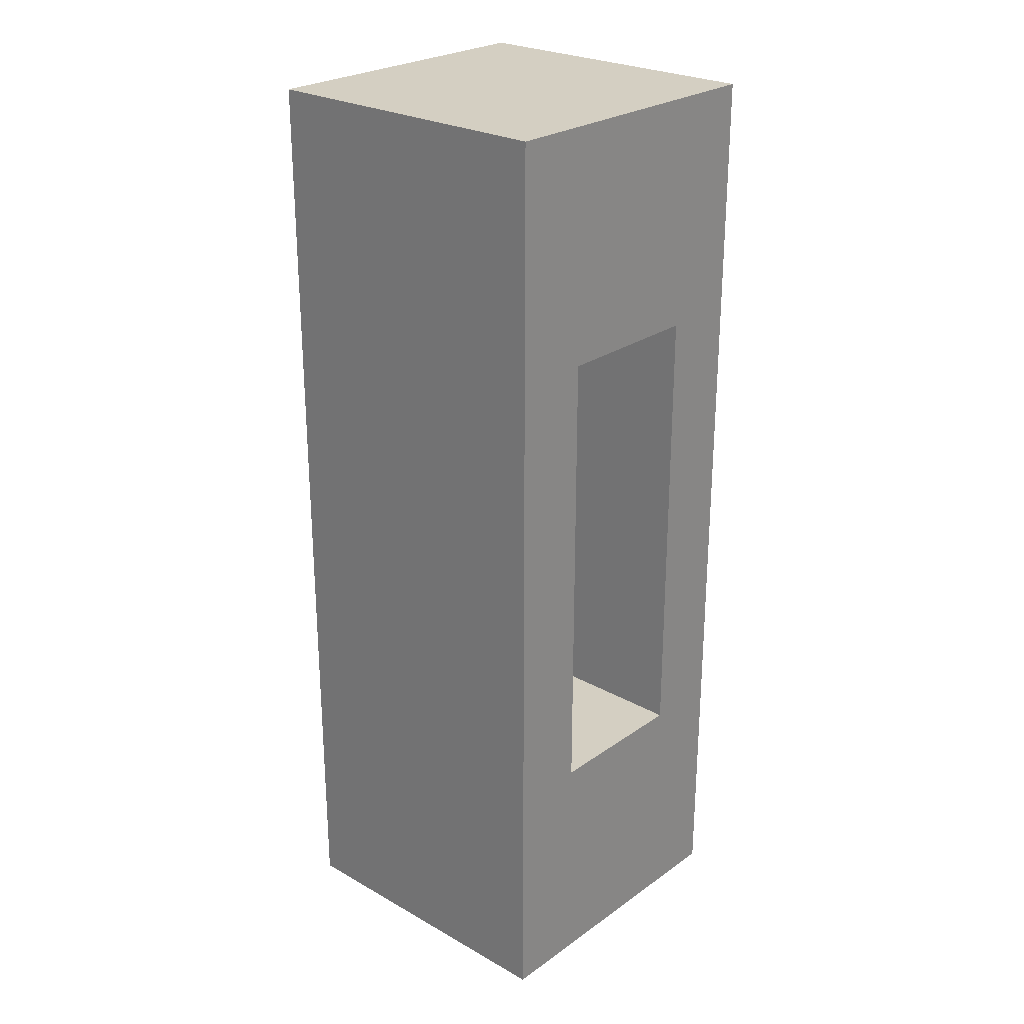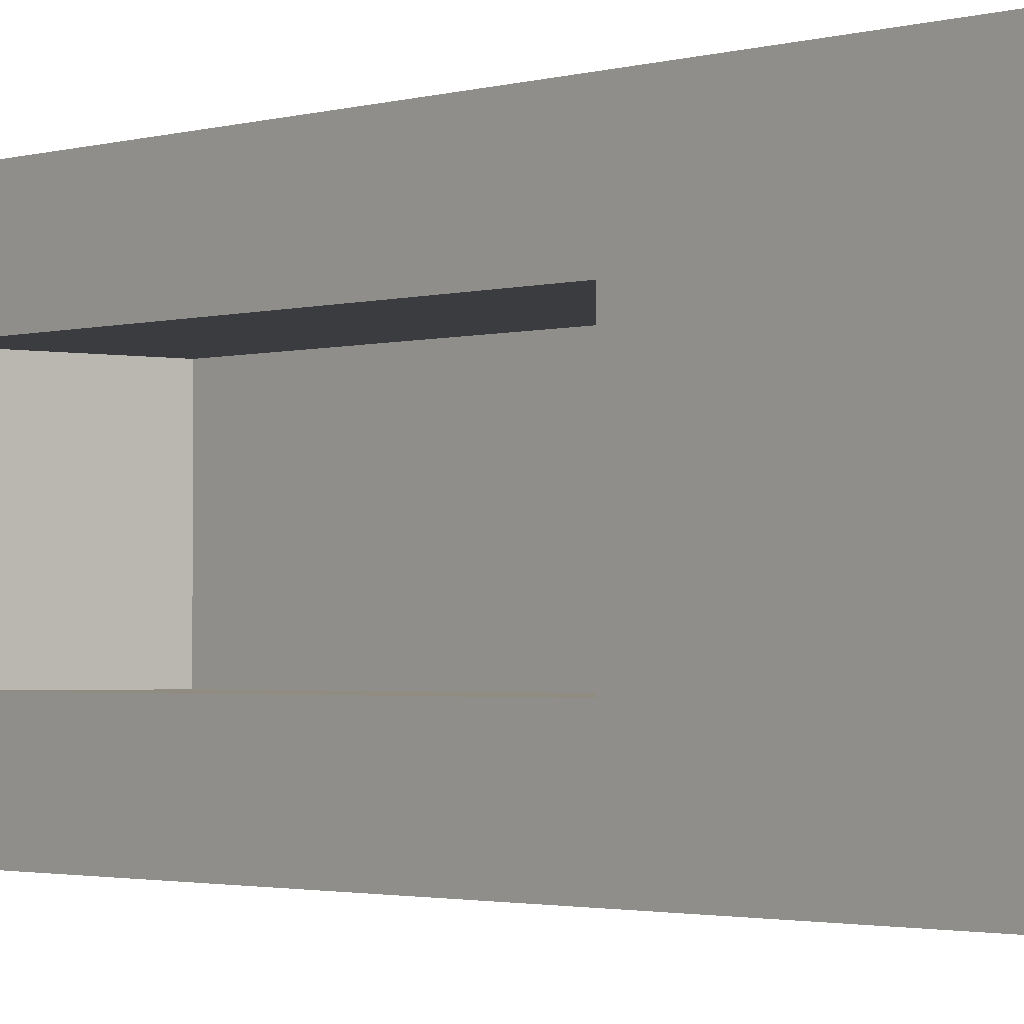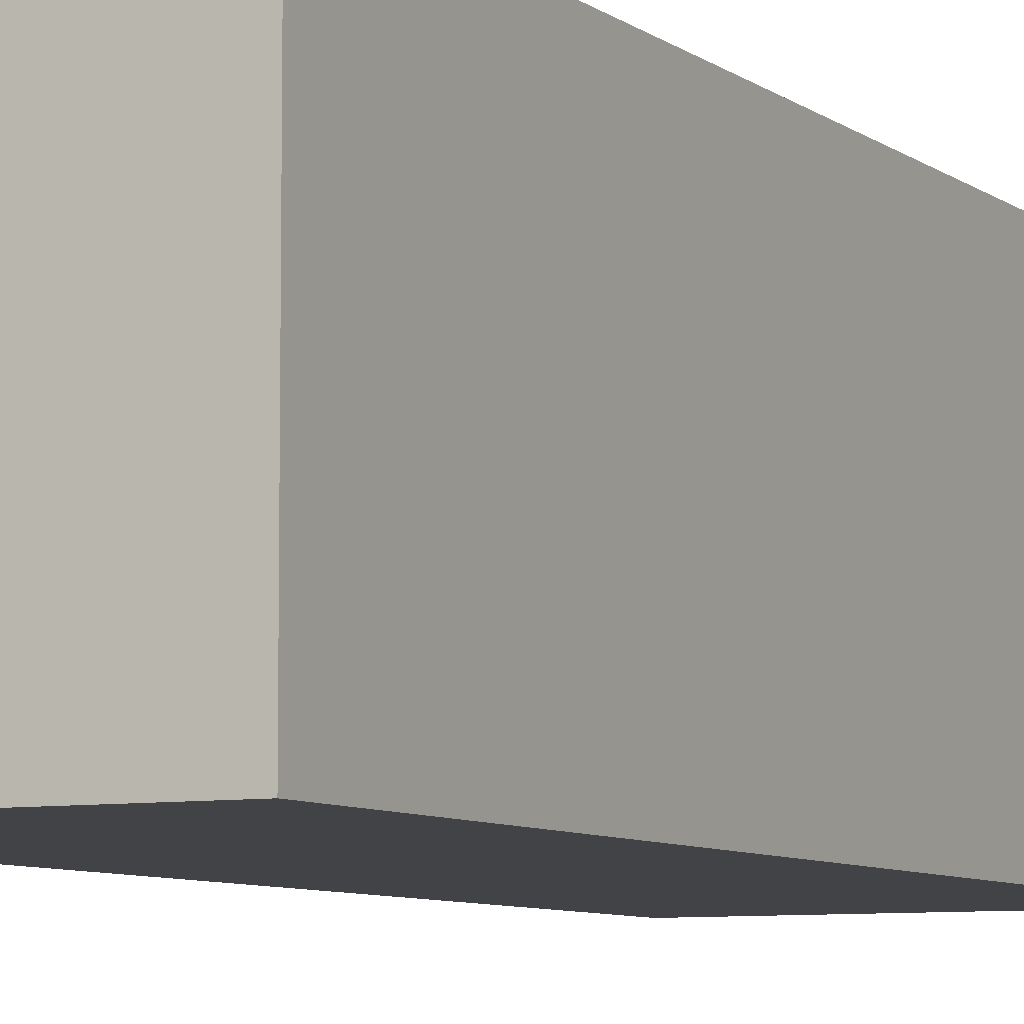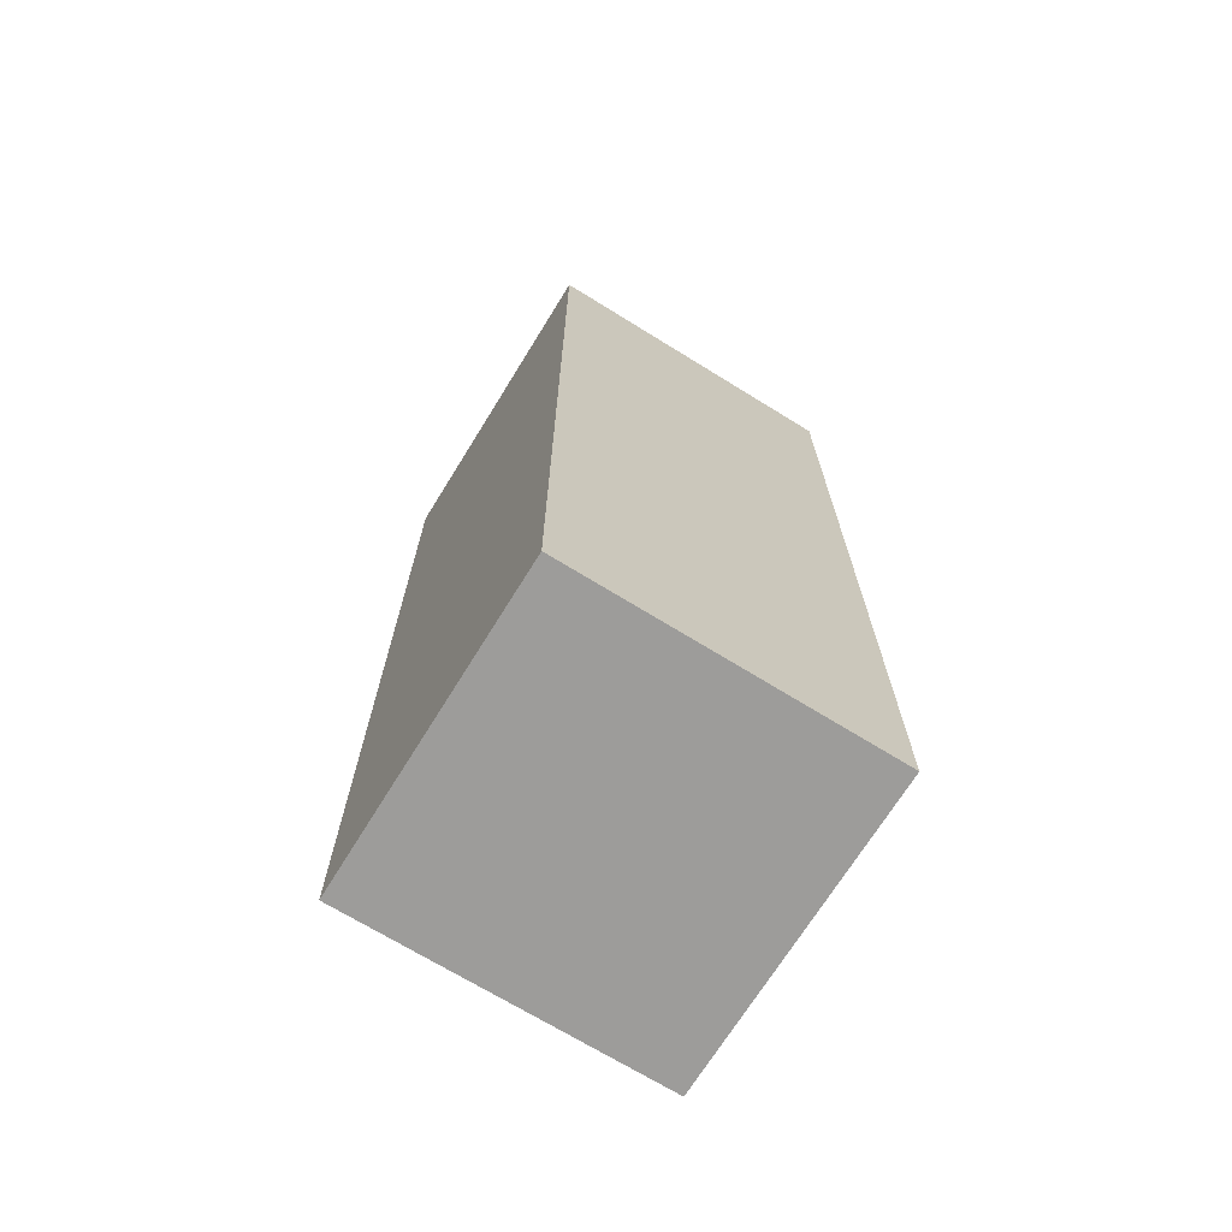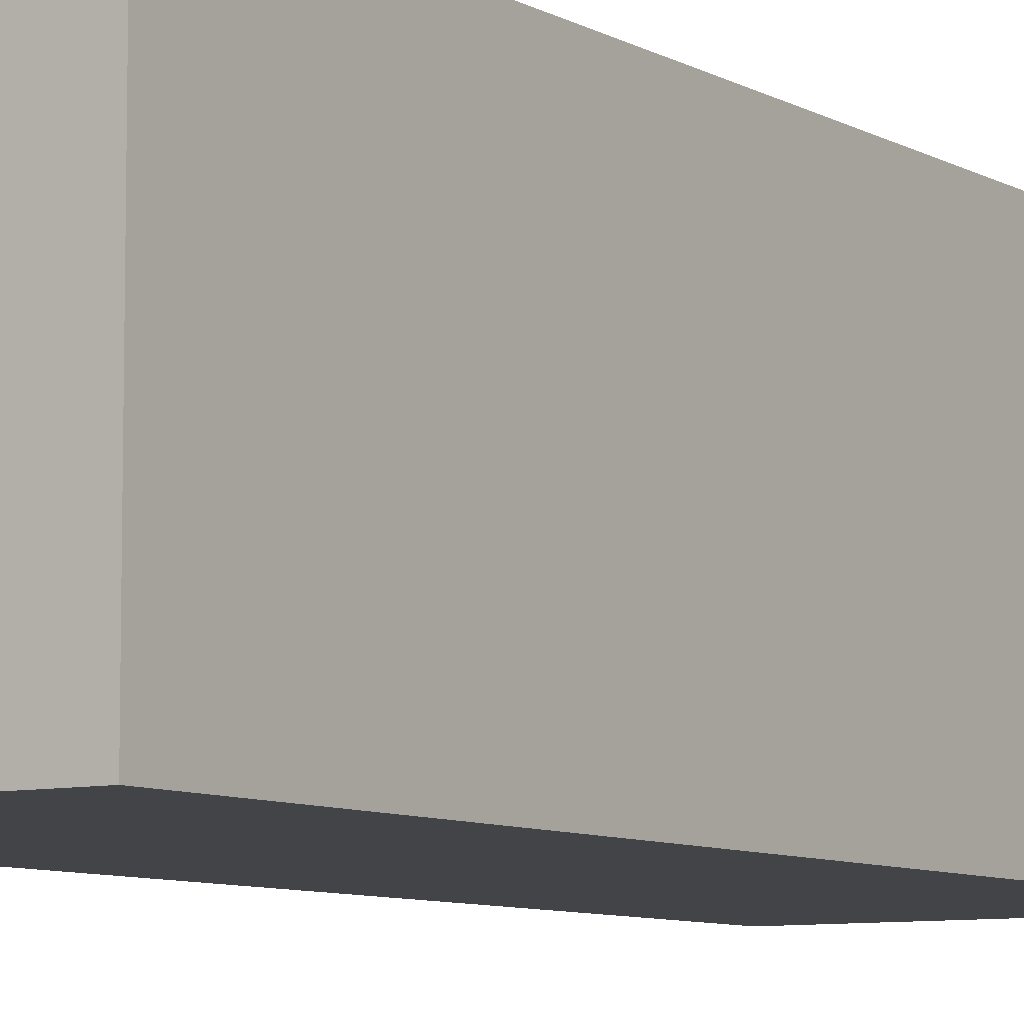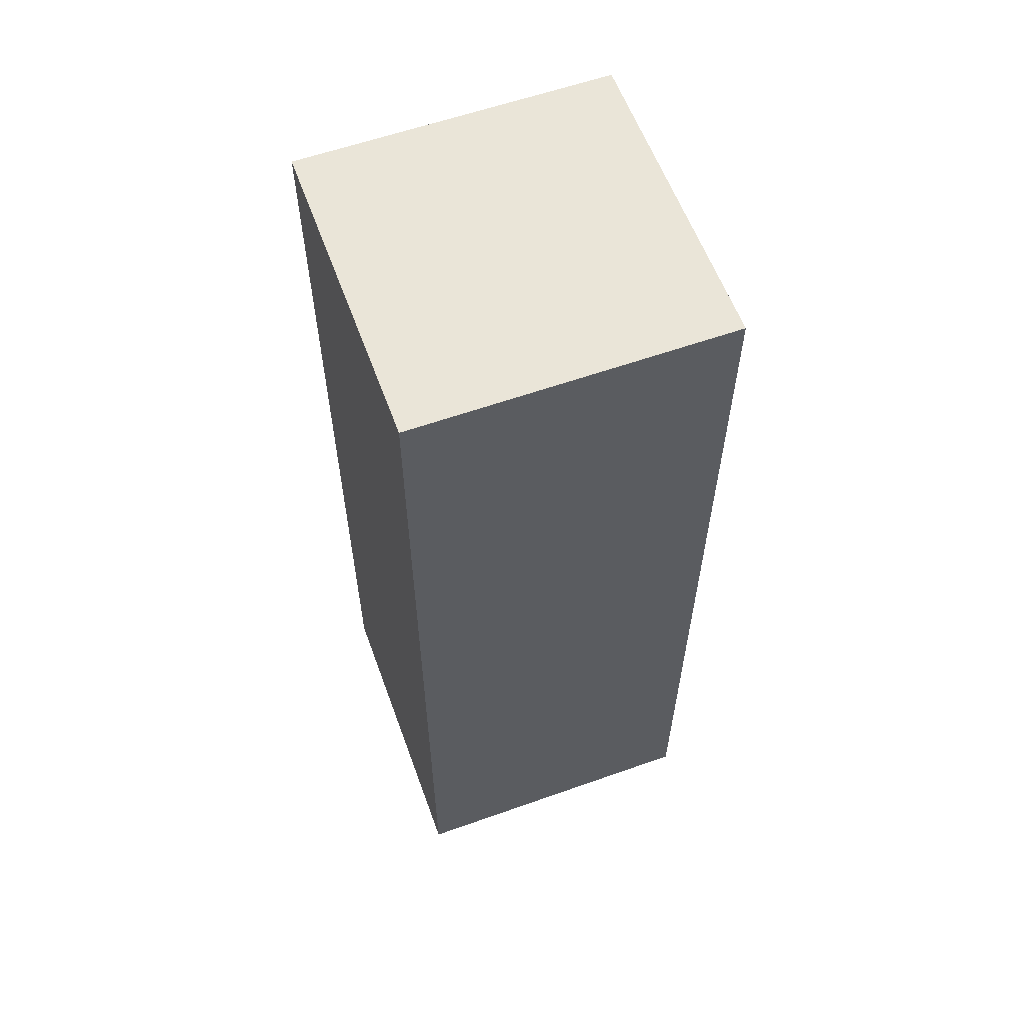
<metadata>
{"format":"obj","ext":"obj","renderer":"f3d","projection":"perspective","resolution":1024,"background":"white","views":[{"elev":25.6,"azim":41.9,"up":"+Y"},{"elev":-1.8,"azim":139.9,"up":"+Z"},{"elev":-7.3,"azim":-152.7,"up":"+Z"},{"elev":-70.3,"azim":-31.7,"up":"+Y"},{"elev":-7.9,"azim":-146.5,"up":"+Z"},{"elev":59.5,"azim":-110.0,"up":"+Y"}]}
</metadata>
<code>
o Cube
v 0.5 0 -0.5
v 0.5 0 0.5
v -0.5 0 0.5
v -0.5 0 -0.5
v 0.5 3 -0.5
v 0.5 3 0.5
v -0.5 3 0.5
v -0.5 3 -0.5
v 0 0.75 -0.25
v 0.5 2.25 -0.5
v 0.5 2.25 0.5
v 0.5 0.75 -0.5
v 0.5 0.75 0.5
v -0 0.75 0.25
v -0 2.25 0.25
v 0.5 2.25 0.25
v 0.5 0.75 0.25
v 0.5 0.75 -0.25
v 0.5 2.25 -0.25
v 0 2.25 -0.25
f 1 2 3
f 7 6 5
f 7 8 4
f 11 6 7
f 17 13 2
f 6 11 16
f 20 15 14
f 17 14 15
f 1 4 12
f 10 19 18
f 17 16 11
f 19 20 9
f 19 16 15
f 17 18 9
f 4 1 3
f 8 7 5
f 3 7 4
f 17 1 18
f 11 3 13
f 9 20 14
f 3 2 13
f 11 7 3
f 16 17 15
f 1 12 18
f 17 2 1
f 5 6 16
f 19 10 5
f 19 5 16
f 8 10 4
f 8 5 10
f 12 10 18
f 4 10 12
f 13 17 11
f 18 19 9
f 20 19 15
f 14 17 9

</code>
